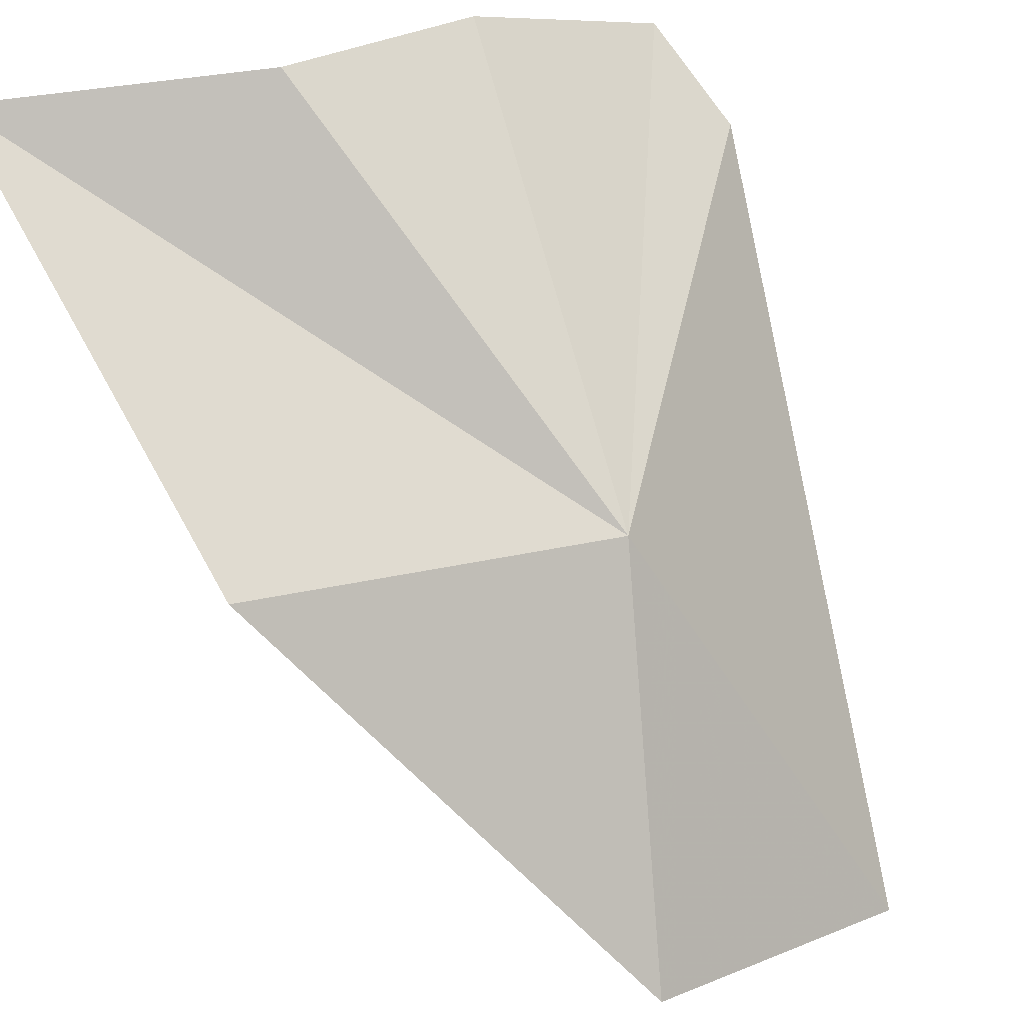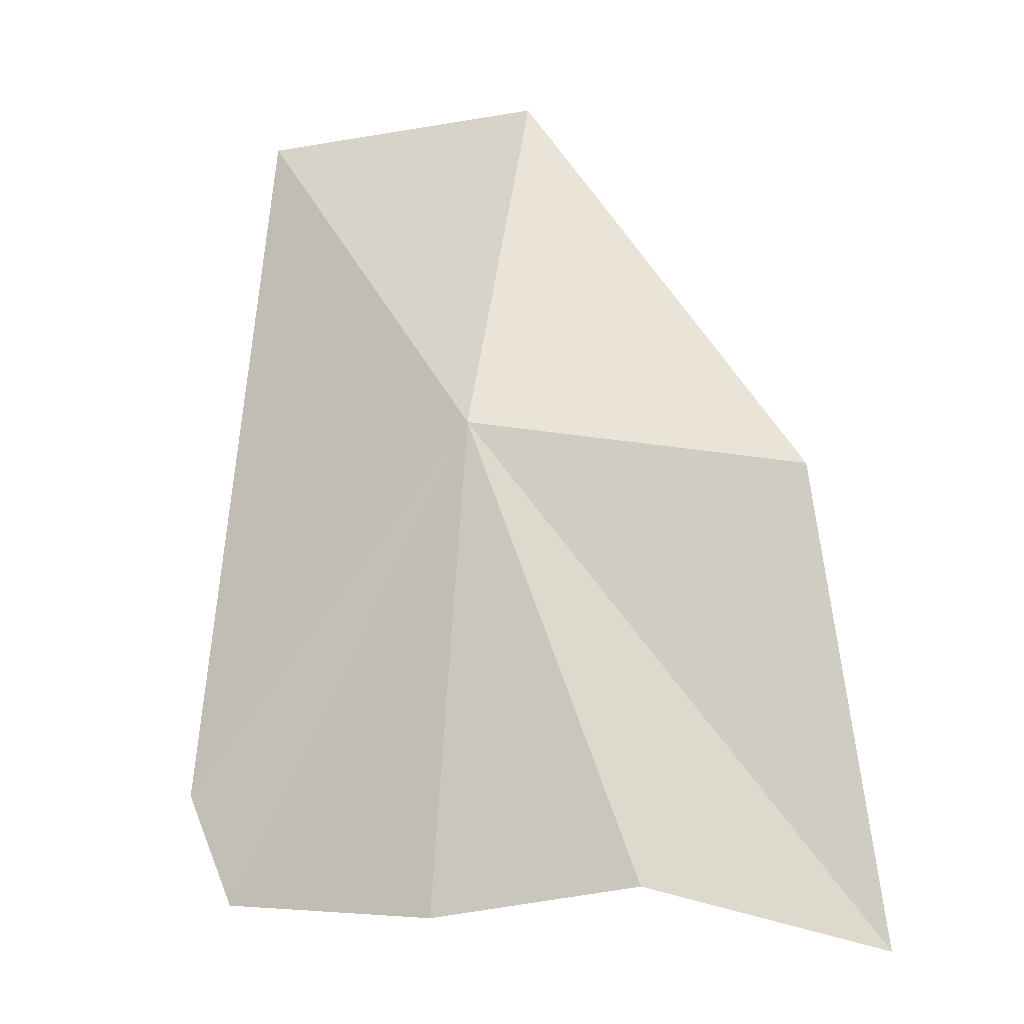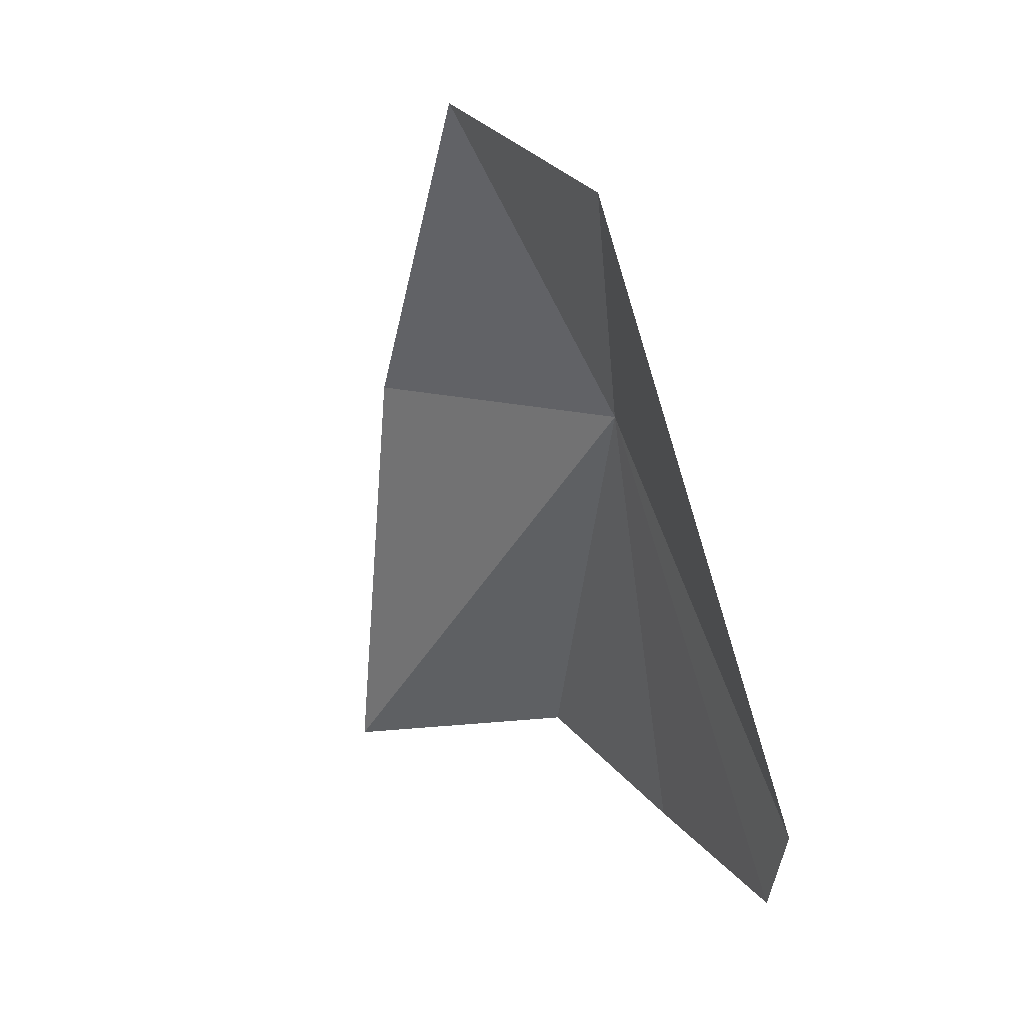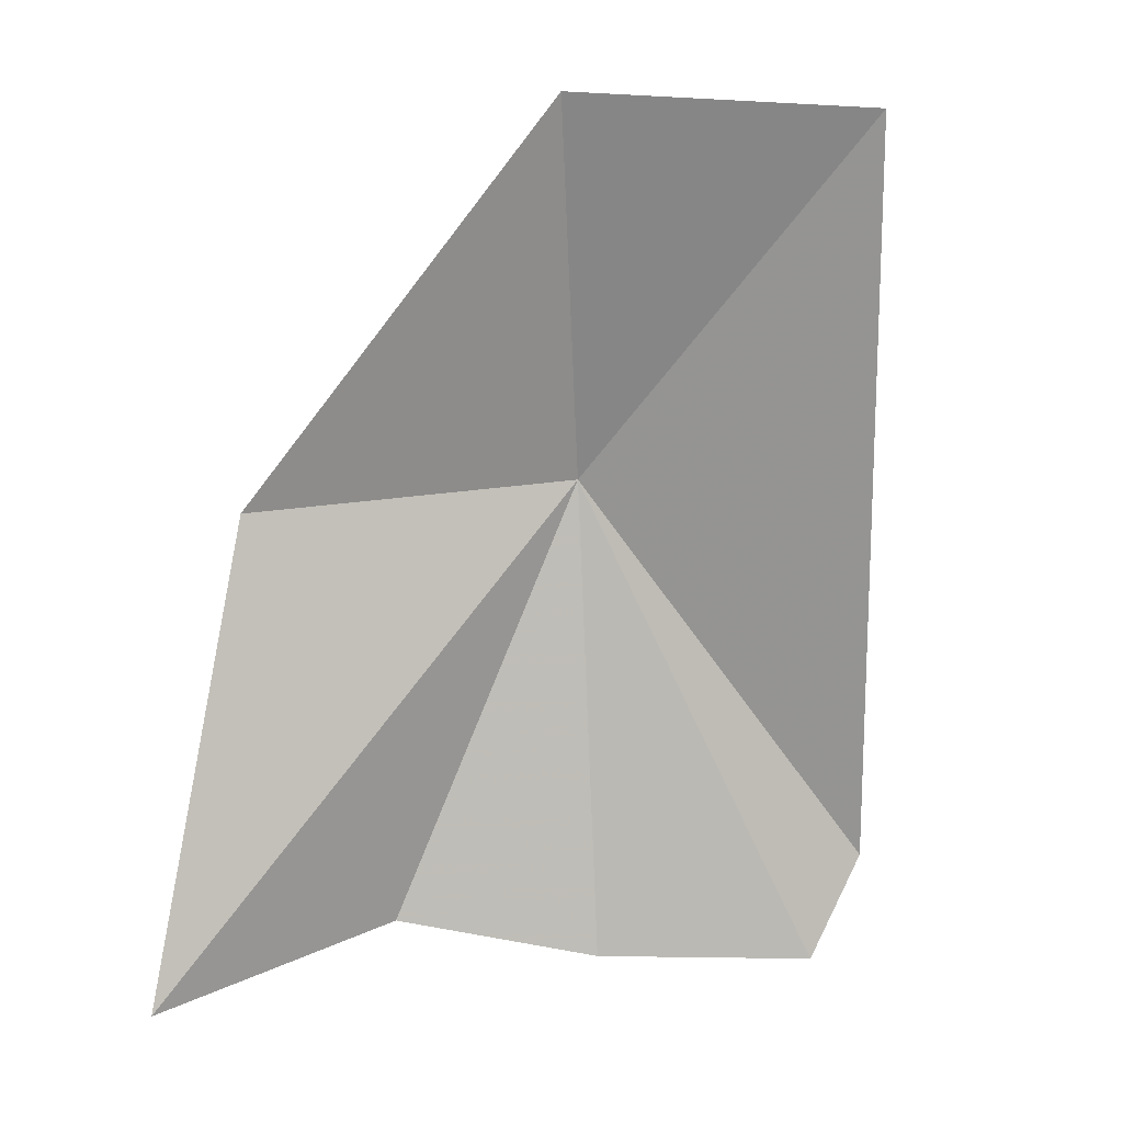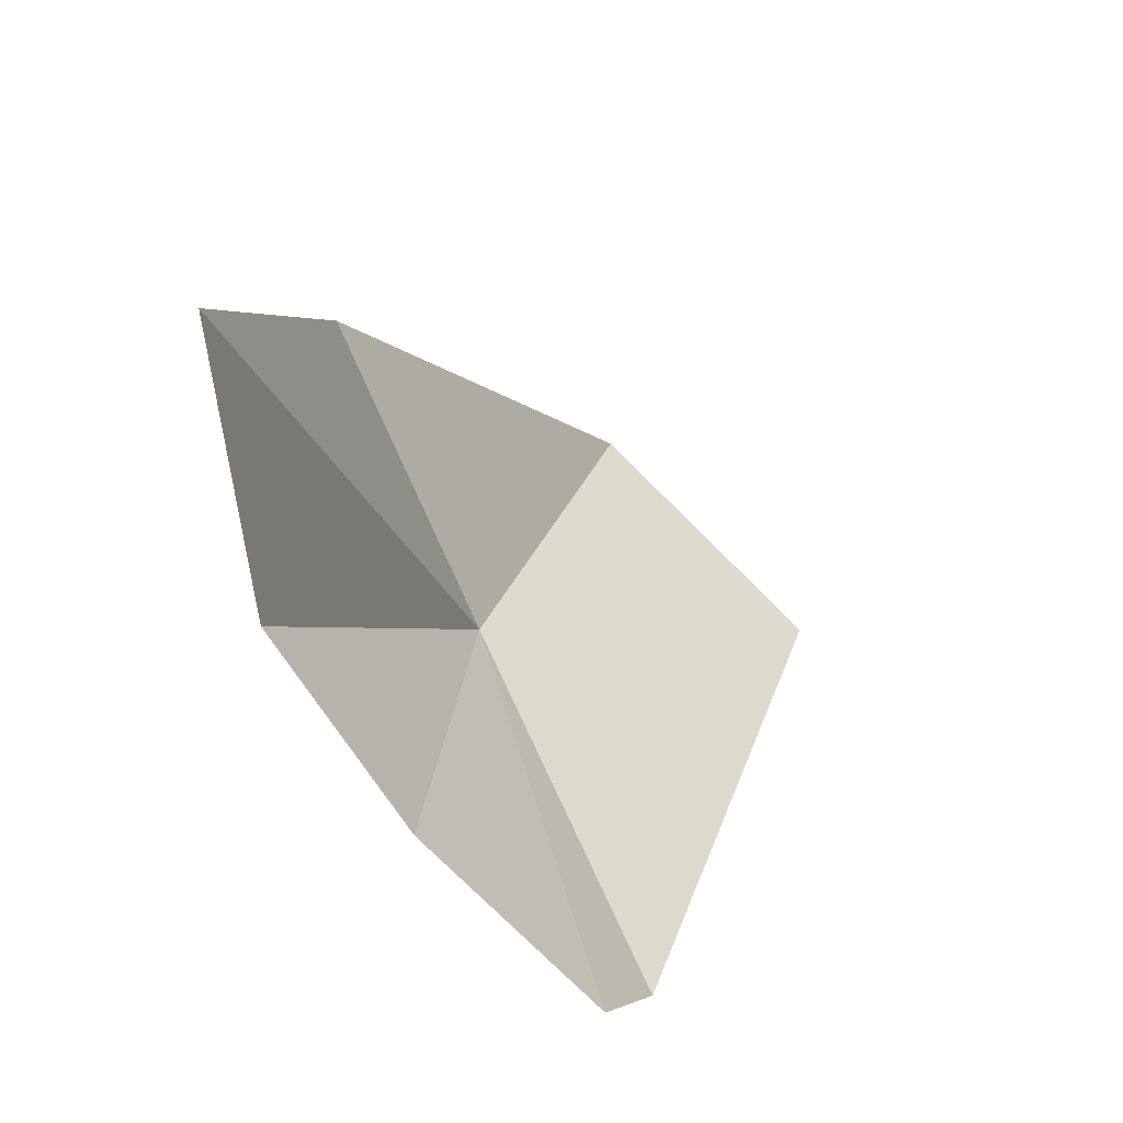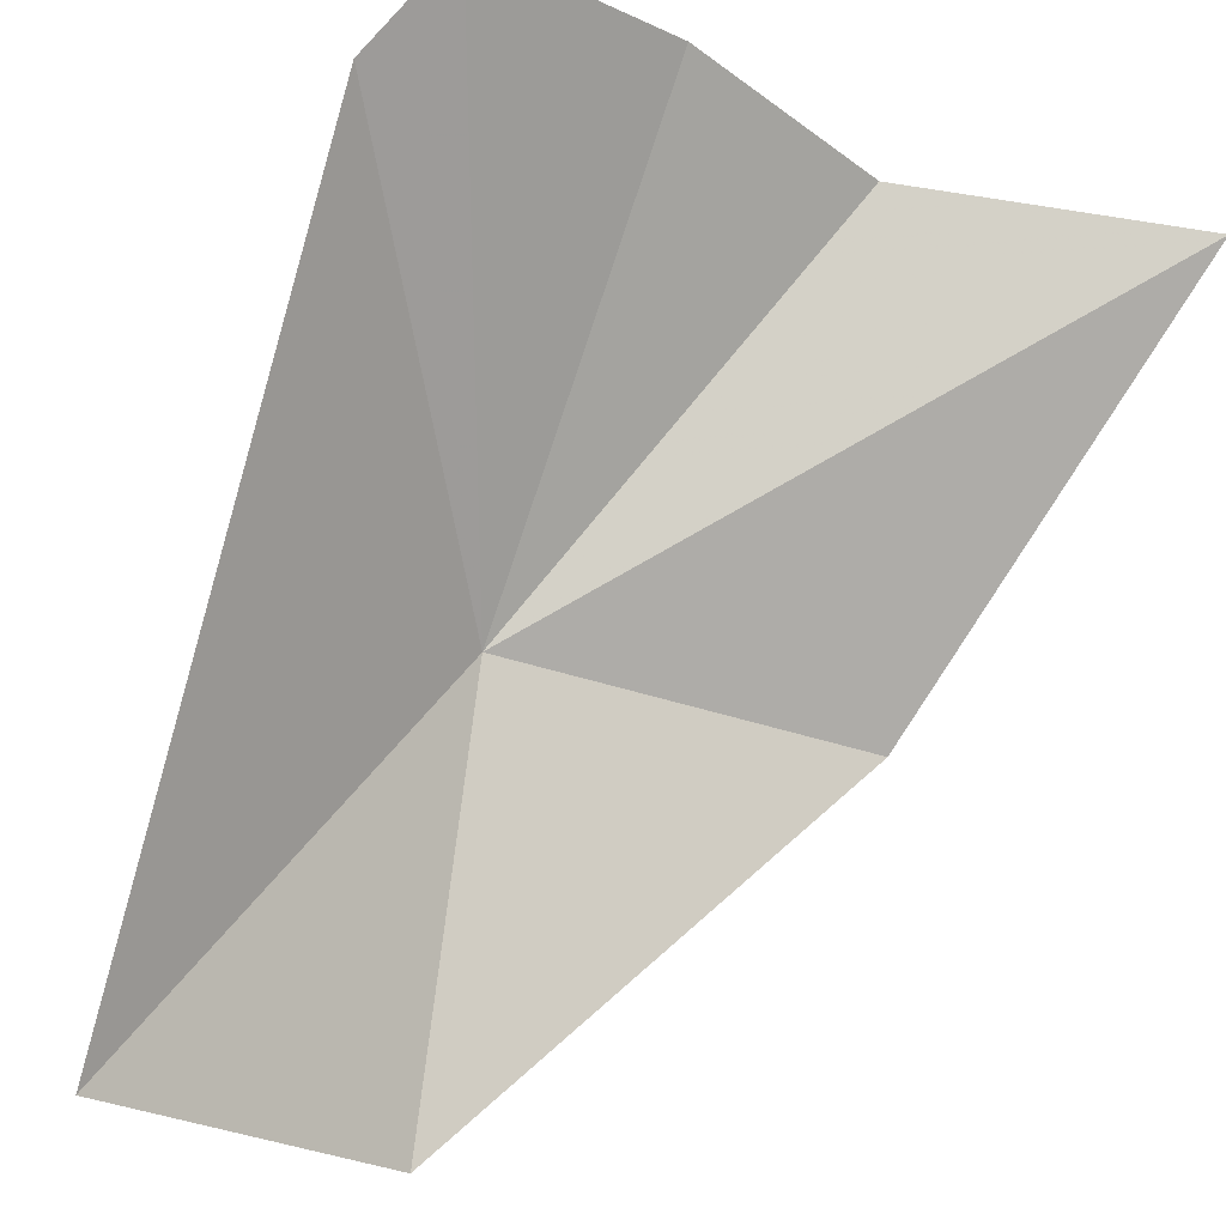
<metadata>
{"format":"obj","ext":"obj","renderer":"f3d","projection":"perspective","resolution":1024,"background":"white","views":[{"elev":70.2,"azim":-21.3,"up":"+Y"},{"elev":-1.1,"azim":165.8,"up":"+Z"},{"elev":21.4,"azim":29.0,"up":"+Z"},{"elev":-2.5,"azim":-28.0,"up":"+Z"},{"elev":-78.3,"azim":-79.0,"up":"+Z"},{"elev":-78.4,"azim":155.5,"up":"+Y"}]}
</metadata>
<code>
v -19.87 47.86 9.286
v -19.22 48.5 2.698
v -16.79 46.83 2.702
v -21.74 49.73 3.201
v -25.35 49.46 2.155
v -17.93 43.35 13.7
v -16.3 46.33 4.149
v -21.29 45.68 14.03
v -24.39 48.83 8.736
f 1 3 2
f 1 4 5
f 1 6 7
f 1 9 8
f 1 5 9
f 1 7 3
f 1 8 6
f 1 2 4

</code>
